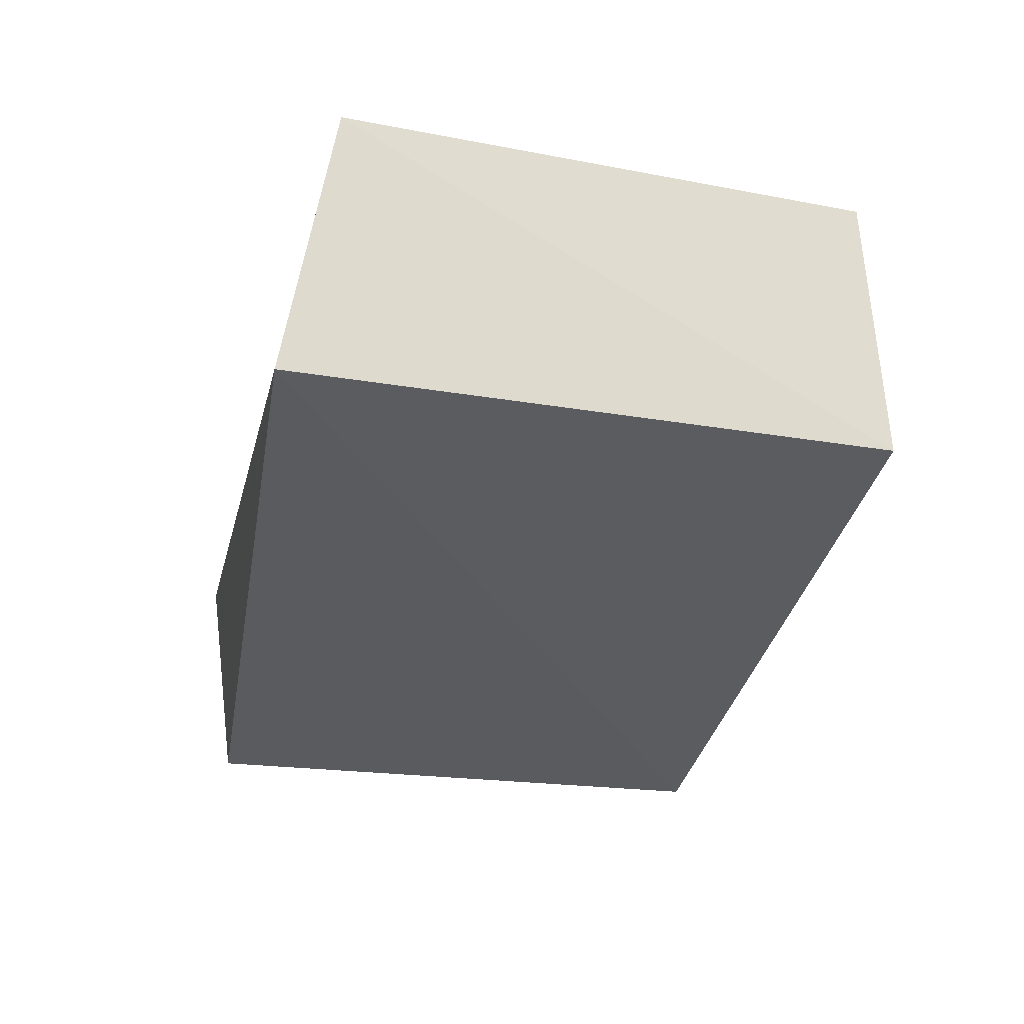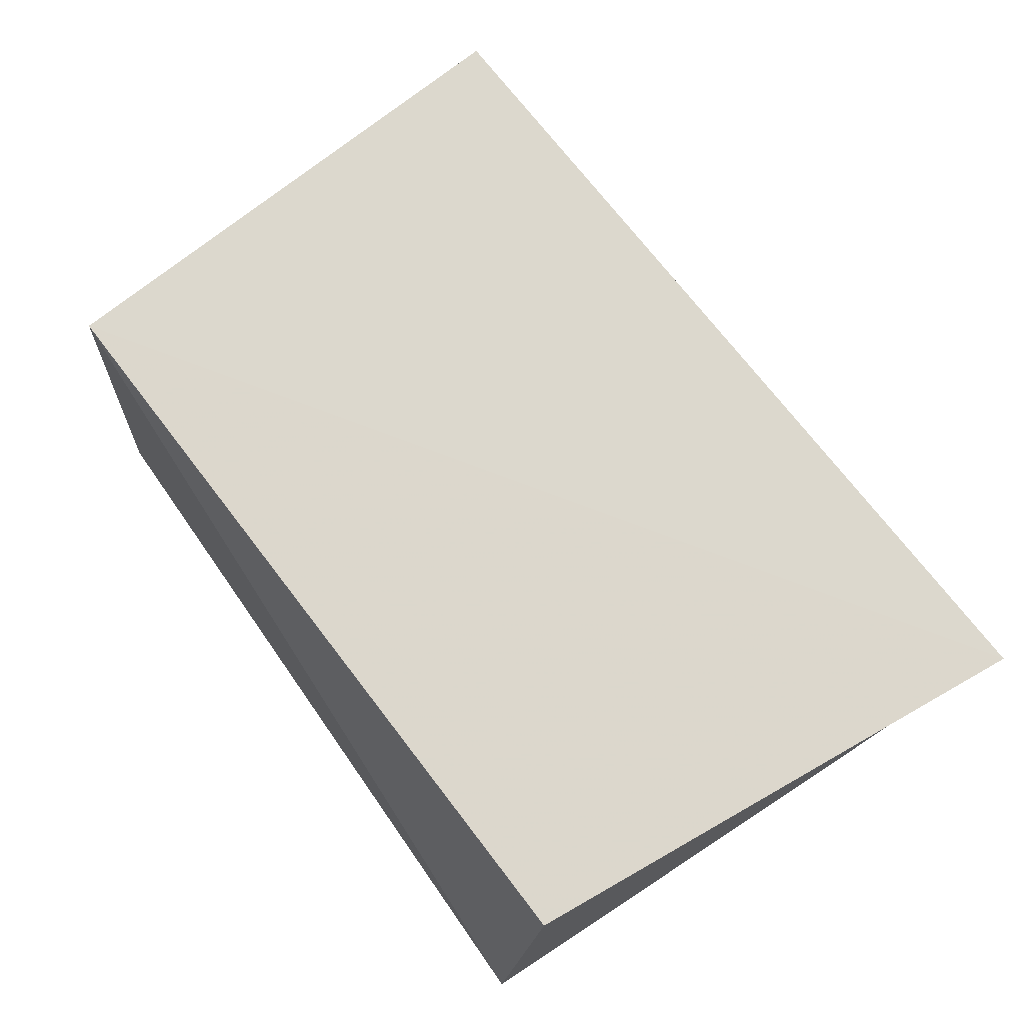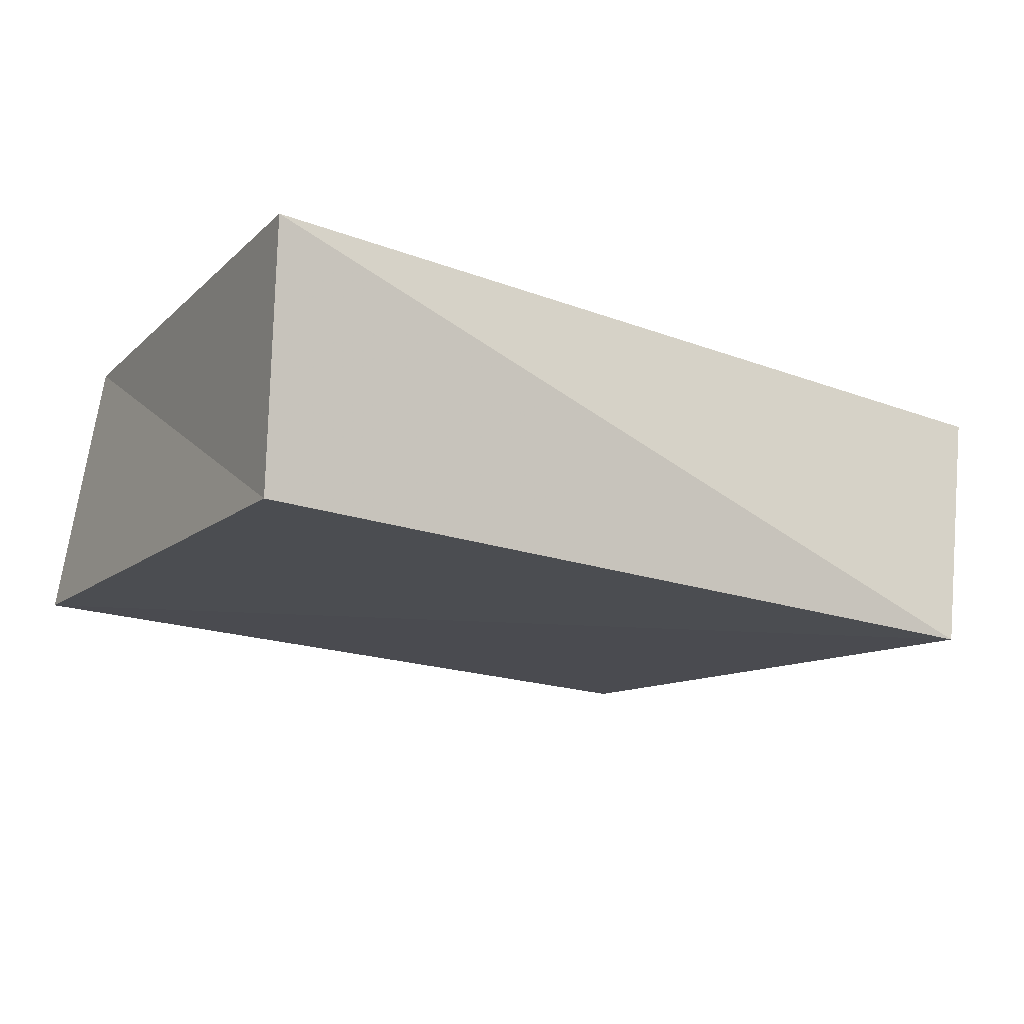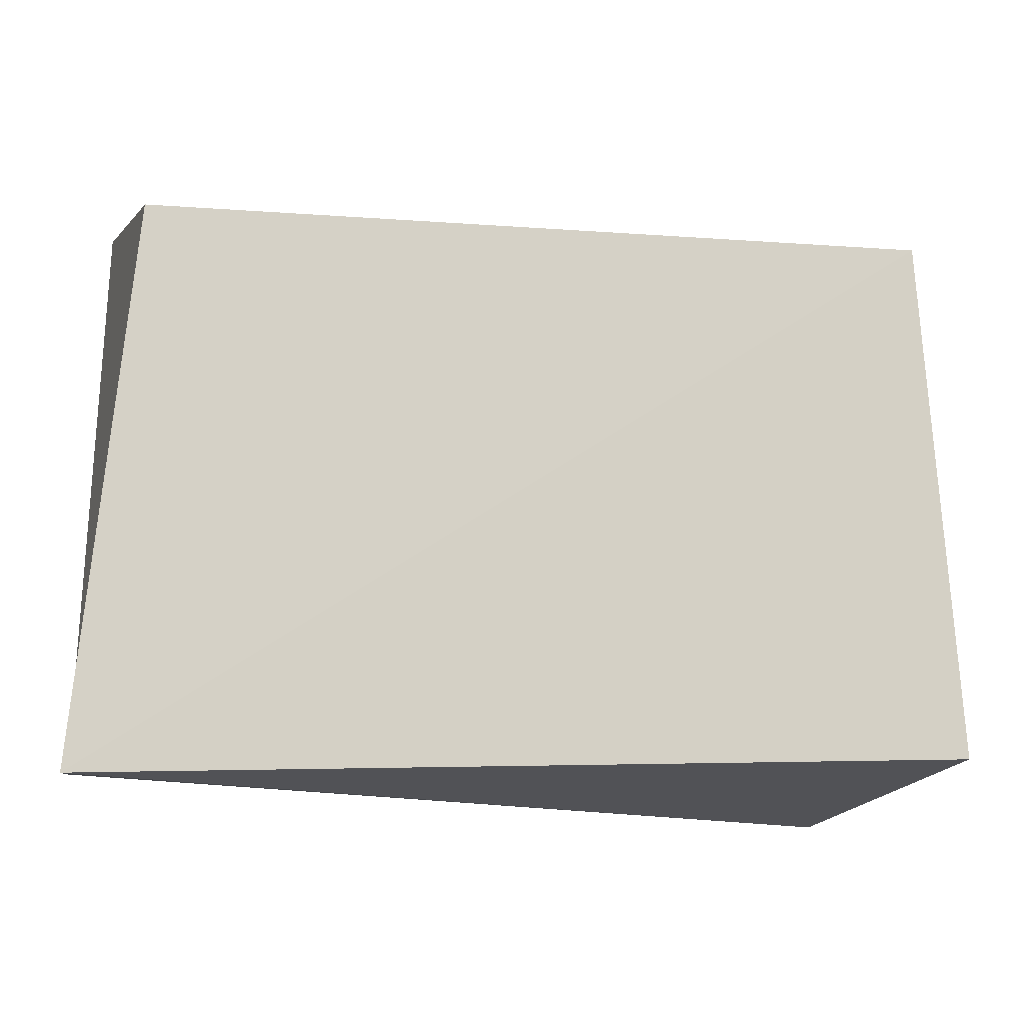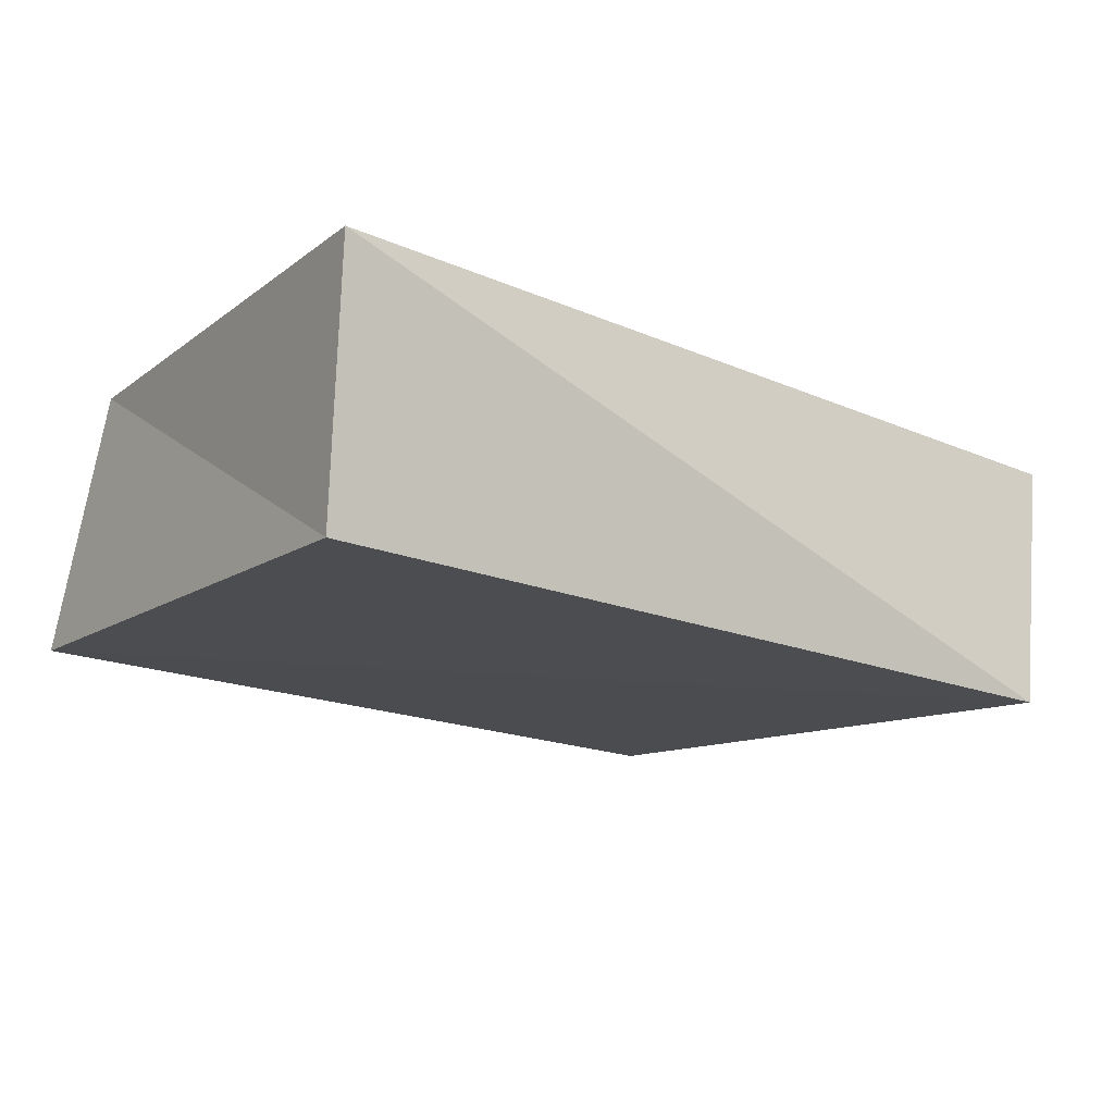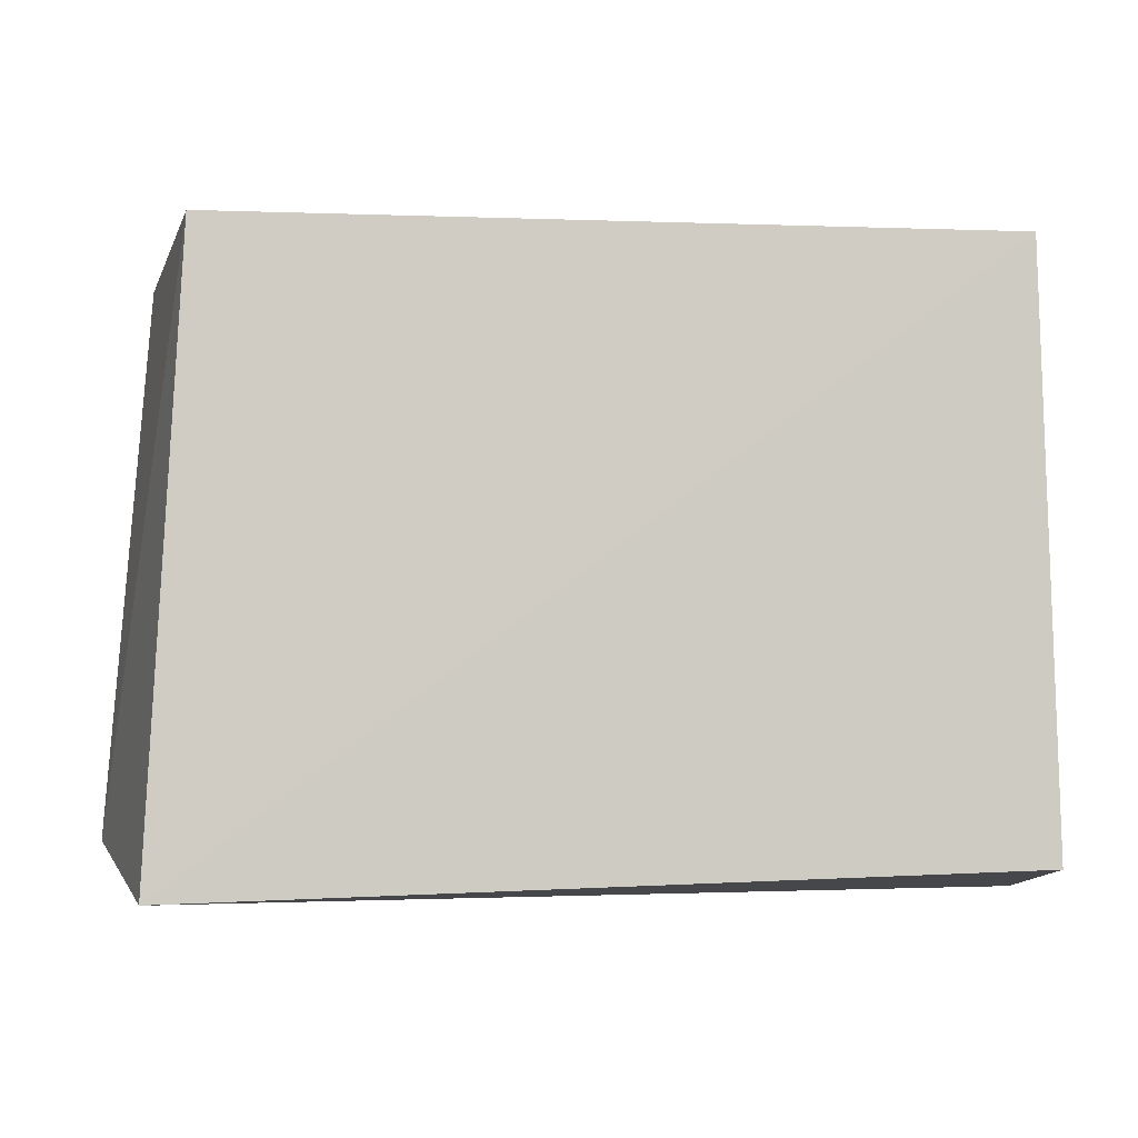
<metadata>
{"format":"obj","ext":"obj","renderer":"f3d","projection":"perspective","resolution":1024,"background":"white","views":[{"elev":-36.5,"azim":78.4,"up":"+Z"},{"elev":75.7,"azim":-124.6,"up":"+Z"},{"elev":-15.4,"azim":-32.7,"up":"+Z"},{"elev":-15.9,"azim":-13.5,"up":"+Y"},{"elev":-15.4,"azim":-36.7,"up":"+Z"},{"elev":-2.6,"azim":177.1,"up":"+Y"}]}
</metadata>
<code>
v 0.06188 -0.0341 0.01417
v -0.05725 -0.03591 -0.01606
v 0.05612 0.03851 0.01741
v 0.04788 0.04269 -0.01787
v 0.05229 -0.03913 -0.02157
v -0.05892 -0.04095 0.0184
v -0.05247 0.03286 0.02062
v -0.05513 0.04178 -0.01417
f 6 7 2
f 5 6 2
f 2 7 8
f 8 5 2
f 6 3 7
f 1 6 5
f 1 3 6
f 7 3 8
f 4 5 8
f 8 3 4
f 4 1 5
f 3 1 4

</code>
